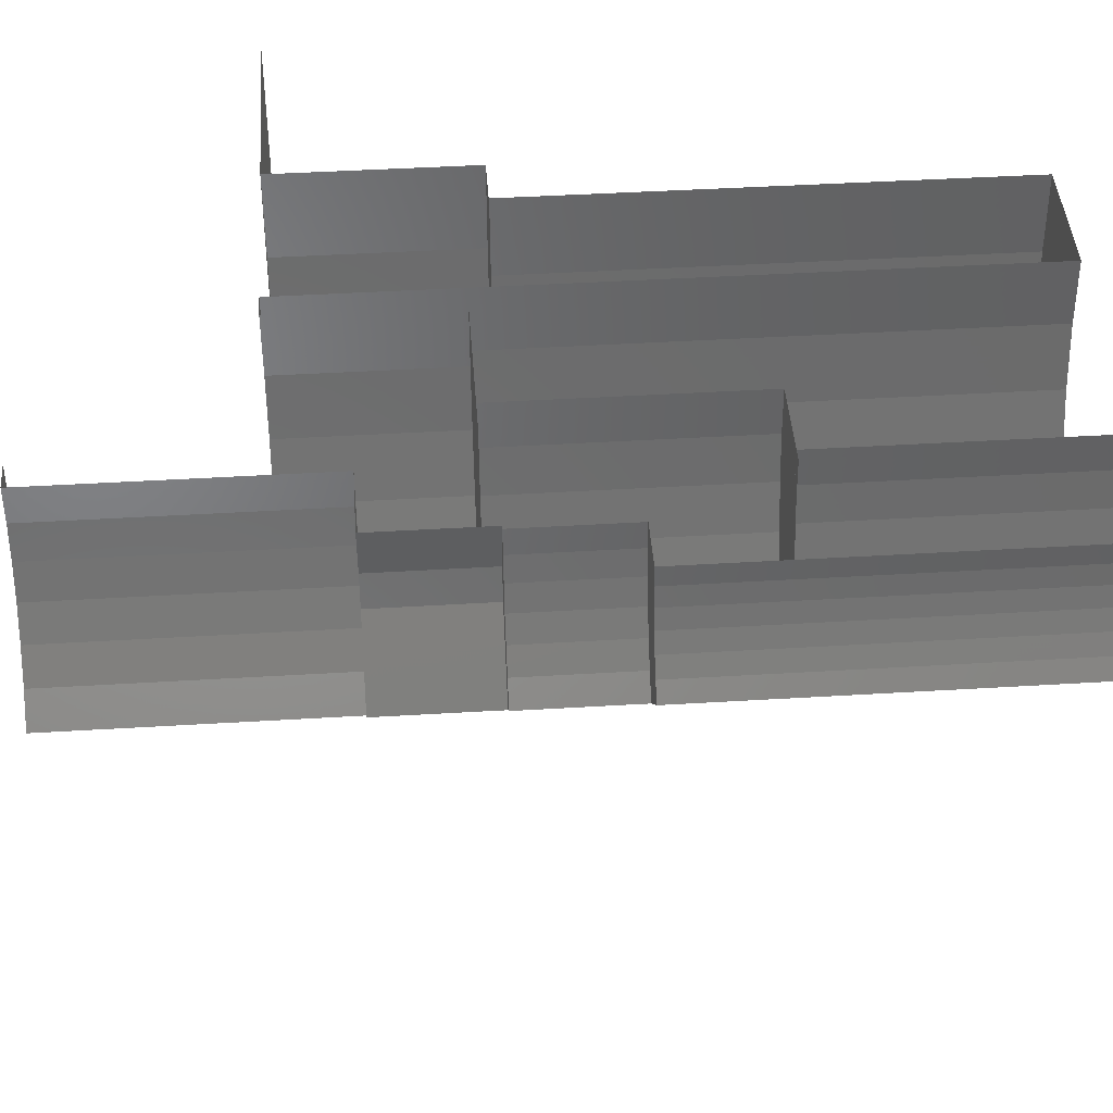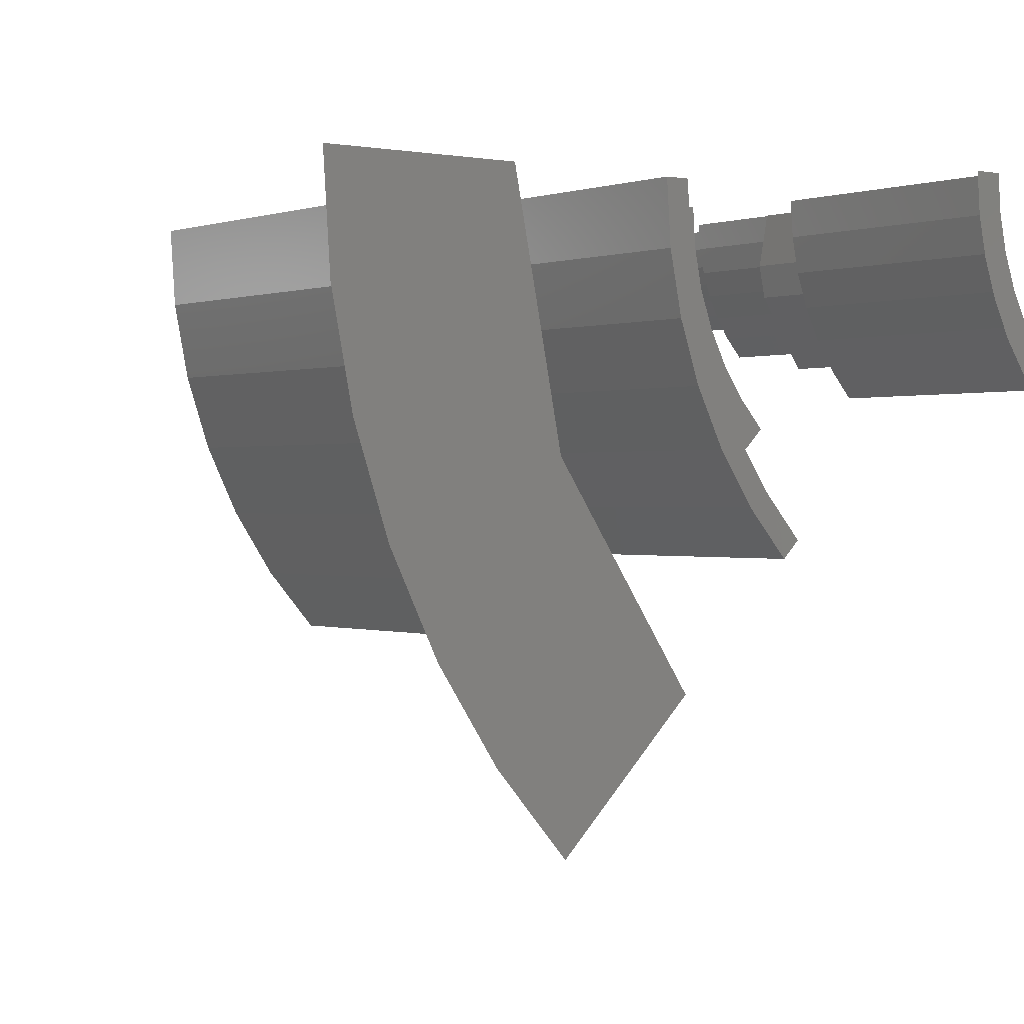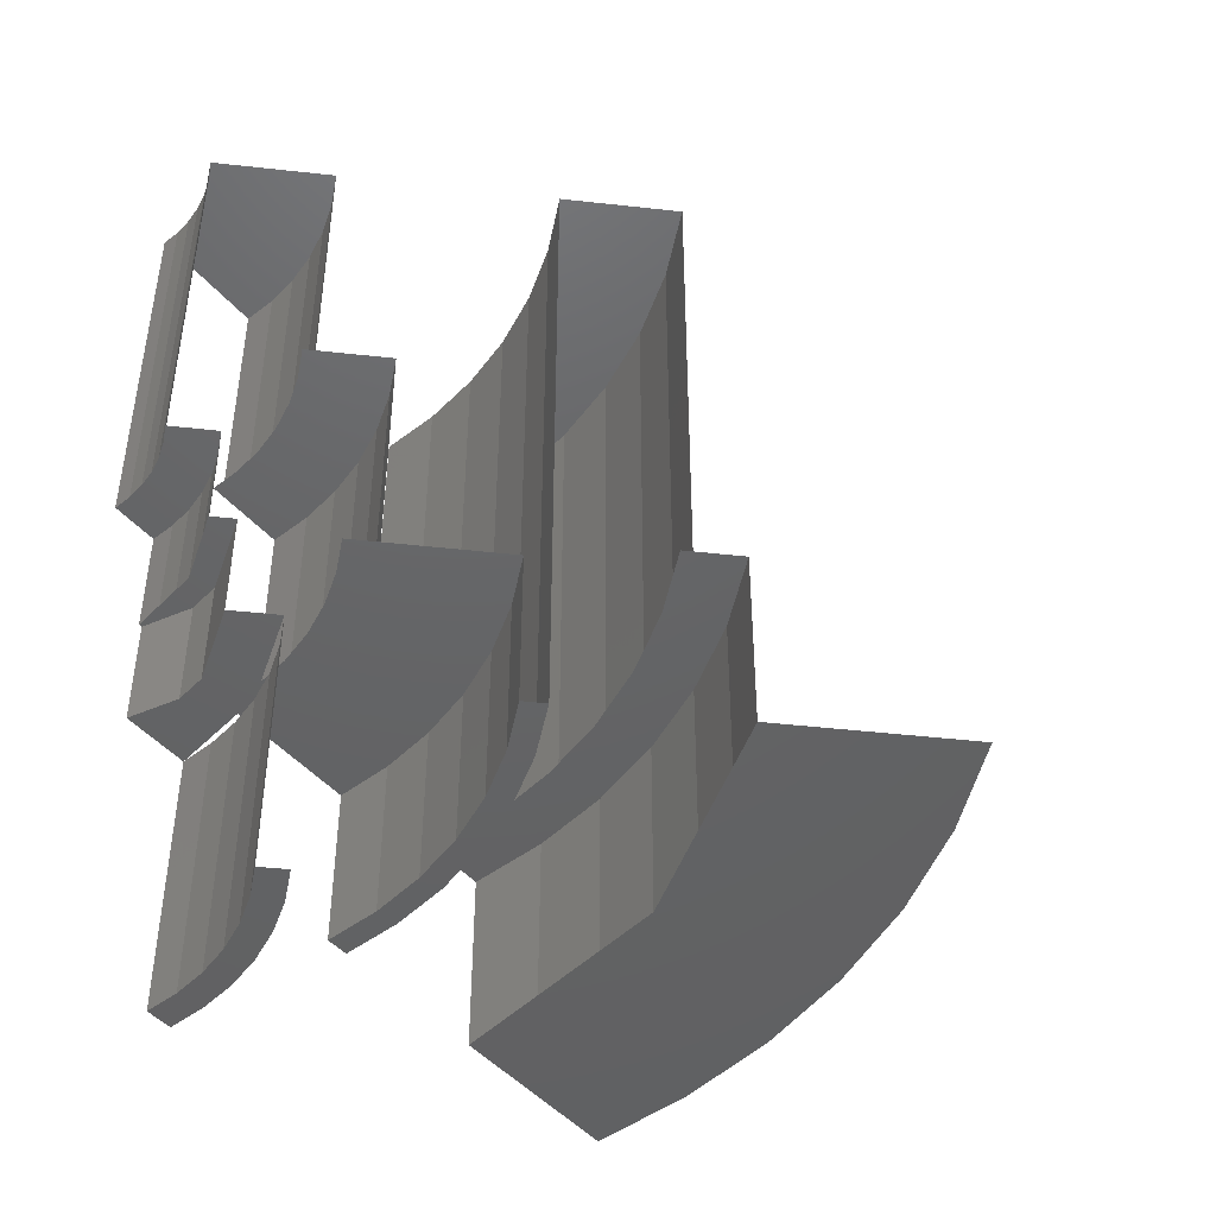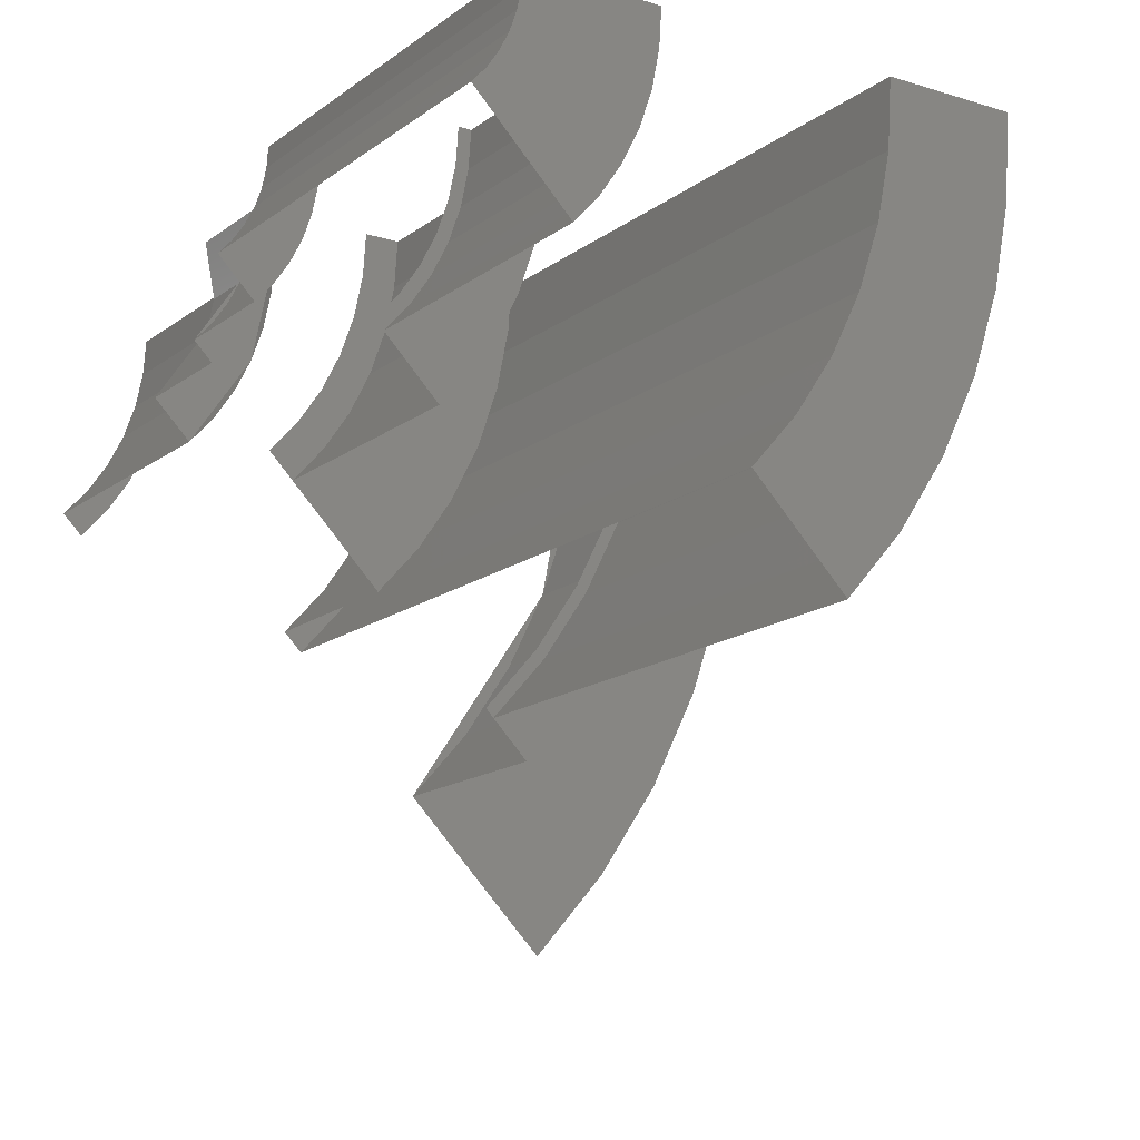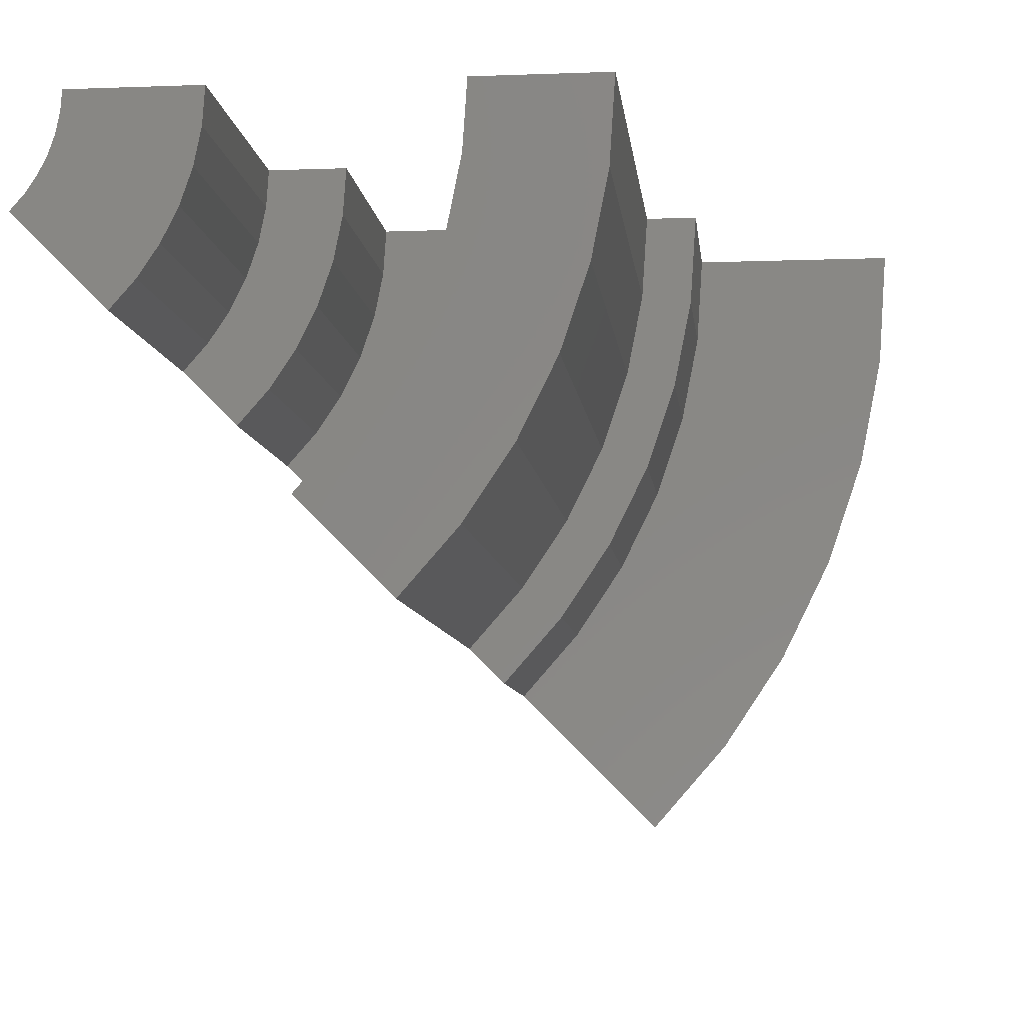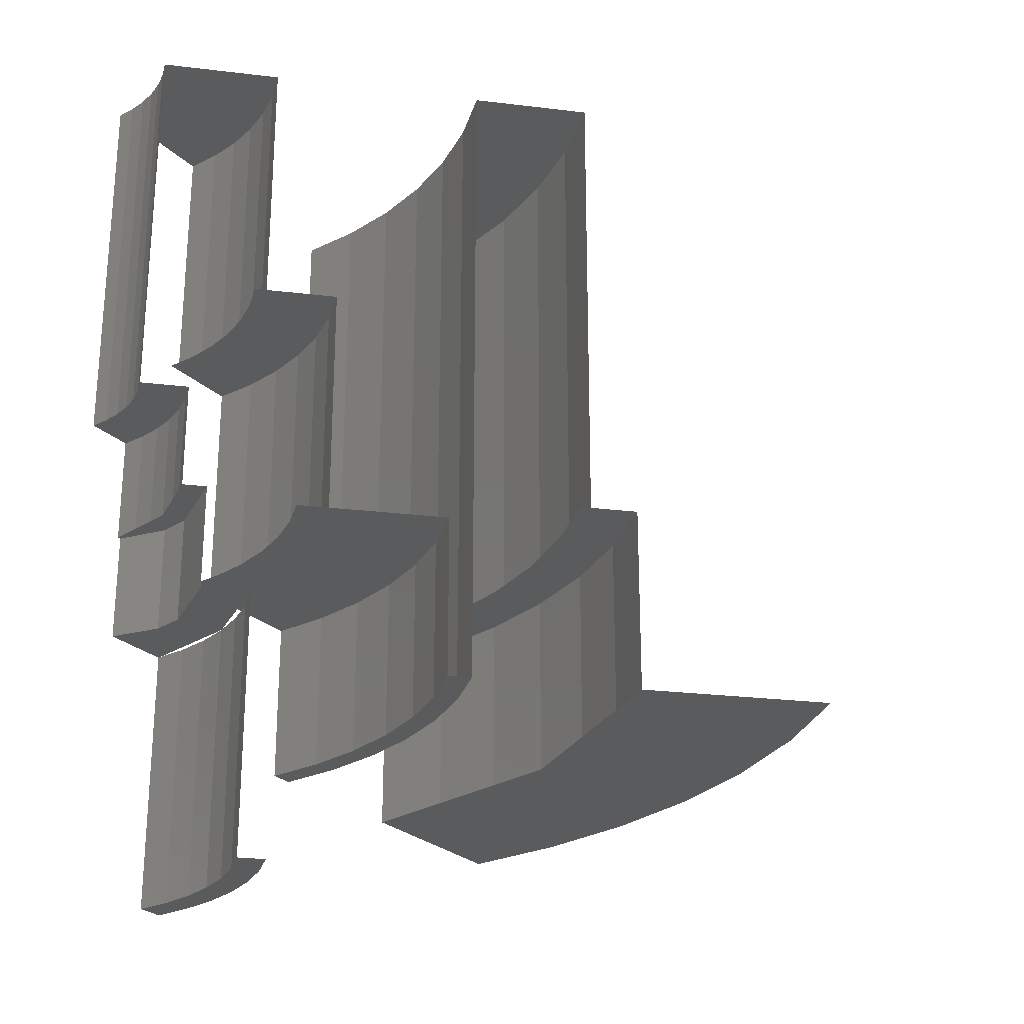
<metadata>
{"format":"stl","ext":"stl","renderer":"f3d","projection":"perspective","resolution":1024,"background":"white","views":[{"elev":43.6,"azim":-94.1,"up":"+Y"},{"elev":0.3,"azim":143.1,"up":"+Y"},{"elev":-45.4,"azim":-52.3,"up":"+Z"},{"elev":-15.3,"azim":-33.6,"up":"+Y"},{"elev":-7.8,"azim":6.0,"up":"+Y"},{"elev":-25.6,"azim":-56.0,"up":"+Z"}]}
</metadata>
<code>
# stl→obj: 185 verts, 252 faces
v 2.546 -2.546 -9
v 3.323 -1.377 -9
v 3.323 -1.377 -10.8
v 2.546 -2.546 -10.8
v 3.428 -0.8542 -9
v 3.428 -0.8542 -10.8
v 3.258 0 -9
v 3.258 0 -10.8
v 2.379 -0.3132 -0.8
v 2.4 0 -7.2
v 2.379 -0.3132 -7.2
v 2.4 0 -0.8
v 2.318 -0.6211 -0.8
v 2.318 -0.6211 -7.2
v 2.217 -0.9185 -0.8
v 2.217 -0.9185 -7.2
v 2.078 -1.2 -0.8
v 2.078 -1.2 -7.2
v 1.904 -1.461 -0.8
v 1.904 -1.461 -7.2
v 1.697 -1.697 -0.8
v 1.697 -1.697 -7.2
v 3.172 -0.4176 -7.2
v 3.2 0 -9
v 3.172 -0.4176 -9
v 3.2 0 -7.2
v 3.091 -0.8282 -7.2
v 3.091 -0.8282 -9
v 2.957 -1.225 -7.2
v 2.957 -1.225 -9
v 2.771 -1.6 -7.2
v 2.771 -1.6 -9
v 2.539 -1.948 -7.2
v 2.539 -1.948 -9
v 2.263 -2.263 -7.2
v 2.263 -2.263 -9
v 4.362 -0.5742 -10.8
v 4.4 0 -15.2
v 4.362 -0.5742 -15.2
v 4.4 0 -10.8
v 4.25 -1.139 -10.8
v 4.25 -1.139 -15.2
v 4.065 -1.684 -10.8
v 4.065 -1.684 -15.2
v 3.81 -2.2 -10.8
v 3.81 -2.2 -15.2
v 3.491 -2.679 -10.8
v 3.491 -2.679 -15.2
v 3.111 -3.111 -10.8
v 3.111 -3.111 -15.2
v 4.84 0 -15.2
v 4.798 -0.6316 -15.2
v 4.675 -1.253 -15.2
v 4.472 -1.852 -15.2
v 4.191 -2.42 -15.2
v 3.84 -2.947 -15.2
v 3.422 -3.422 -15.2
v 4.362 -0.5742 -0.8
v 4.362 -0.5742 -5.2
v 4.4 0 -5.2
v 4.4 0 -0.8
v 4.25 -1.139 -0.8
v 4.25 -1.139 -5.2
v 4.065 -1.684 -0.8
v 4.065 -1.684 -5.2
v 3.81 -2.2 -0.8
v 3.81 -2.2 -5.2
v 3.491 -2.679 -0.8
v 3.491 -2.679 -5.2
v 3.111 -3.111 -0.8
v 3.111 -3.111 -5.2
v 5.552 -0.7308 -5.2
v 5.552 -0.7308 -9.2
v 5.6 0 -9.2
v 5.6 0 -5.2
v 5.409 -1.449 -5.2
v 5.409 -1.449 -9.2
v 5.174 -2.143 -5.2
v 5.174 -2.143 -9.2
v 4.85 -2.8 -5.2
v 4.85 -2.8 -9.2
v 4.443 -3.409 -5.2
v 4.443 -3.409 -9.2
v 3.96 -3.96 -5.2
v 3.96 -3.96 -9.2
v 7.535 -0.9918 -9.2
v 7.535 -0.9918 -12
v 7.6 0 -12
v 7.6 0 -9.2
v 7.341 -1.967 -9.2
v 7.341 -1.967 -12
v 7.022 -2.909 -9.2
v 7.022 -2.909 -12
v 6.582 -3.8 -9.2
v 6.582 -3.8 -12
v 6.03 -4.627 -9.2
v 6.03 -4.627 -12
v 5.374 -5.374 -9.2
v 5.374 -5.374 -12
v 7.931 -1.044 -0.8
v 8 0 -12
v 7.931 -1.044 -12
v 8 0 -0.8
v 7.727 -2.07 -0.8
v 7.727 -2.07 -12
v 7.391 -3.062 -0.8
v 7.391 -3.062 -12
v 6.928 -4 -0.8
v 6.928 -4 -12
v 6.347 -4.87 -0.8
v 6.347 -4.87 -12
v 5.657 -5.657 -0.8
v 5.657 -5.657 -12
v 9.914 -1.305 -0.8
v 9.914 -1.305 -8.8
v 10 0 -8.8
v 10 0 -0.8
v 9.659 -2.588 -0.8
v 9.659 -2.588 -8.8
v 9.239 -3.827 -0.8
v 9.239 -3.827 -8.8
v 8.66 -5 -0.8
v 8.66 -5 -8.8
v 7.934 -6.088 -0.8
v 7.934 -6.088 -8.8
v 7.071 -7.071 -0.8
v 7.071 -7.071 -8.8
v 10.71 -1.409 -8.8
v 10.71 -1.409 -12
v 10.8 0 -12
v 10.8 0 -8.8
v 10.43 -2.795 -8.8
v 10.43 -2.795 -12
v 9.978 -4.133 -8.8
v 9.978 -4.133 -12
v 9.353 -5.4 -8.8
v 9.353 -5.4 -12
v 8.569 -6.575 -8.8
v 8.569 -6.575 -12
v 7.637 -7.637 -8.8
v 7.637 -7.637 -12
v 3.569 -0.4698 -0.8
v 3.6 0 -0.8
v 3.477 -0.9317 -0.8
v 3.326 -1.378 -0.8
v 3.118 -1.8 -0.8
v 2.856 -2.192 -0.8
v 2.546 -2.546 -0.8
v 4 0 -0.8
v 3.966 -0.522 -0.8
v 3.864 -1.035 -0.8
v 3.696 -1.531 -0.8
v 3.464 -2 -0.8
v 3.174 -2.435 -0.8
v 2.828 -2.828 -0.8
v 3.202 0 -9
v 4.401 0 -10.8
v 4.2 0 -5.2
v 4.164 -0.5481 -5.2
v 4.057 -1.087 -5.2
v 3.88 -1.607 -5.2
v 3.637 -2.1 -5.2
v 3.332 -2.557 -5.2
v 2.97 -2.97 -5.2
v 5.067 0 -9.2
v 5.023 -0.6612 -9.2
v 4.894 -1.311 -9.2
v 4.681 -1.939 -9.2
v 4.388 -2.533 -9.2
v 4.02 -3.085 -9.2
v 3.583 -3.583 -9.2
v 9.734 -1.281 -8.8
v 9.818 0 -8.8
v 9.483 -2.541 -8.8
v 9.071 -3.757 -8.8
v 8.502 -4.909 -8.8
v 7.79 -5.977 -8.8
v 6.942 -6.942 -8.8
v 13.88 -1.827 -12
v 14 0 -12
v 13.52 -3.624 -12
v 12.12 -7 -12
v 12.93 -5.358 -12
v 11.11 -8.523 -12
v 9.9 -9.9 -12
f 1 2 3
f 3 4 1
f 2 5 6
f 6 3 2
f 5 7 8
f 8 6 5
f 9 10 11
f 10 9 12
f 13 11 14
f 11 13 9
f 15 14 16
f 14 15 13
f 17 16 18
f 16 17 15
f 19 18 20
f 18 19 17
f 21 20 22
f 20 21 19
f 23 24 25
f 24 23 26
f 27 25 28
f 25 27 23
f 29 28 30
f 28 29 27
f 31 30 32
f 30 31 29
f 33 32 34
f 32 33 31
f 35 34 36
f 34 35 33
f 37 38 39
f 38 37 40
f 41 39 42
f 39 41 37
f 43 42 44
f 42 43 41
f 45 44 46
f 44 45 43
f 47 46 48
f 46 47 45
f 49 48 50
f 48 49 47
f 51 52 39
f 39 38 51
f 52 53 42
f 42 39 52
f 53 54 44
f 44 42 53
f 54 55 46
f 46 44 54
f 55 56 48
f 48 46 55
f 56 57 50
f 50 48 56
f 58 59 60
f 60 61 58
f 62 63 59
f 59 58 62
f 64 65 63
f 63 62 64
f 66 67 65
f 65 64 66
f 68 69 67
f 67 66 68
f 70 71 69
f 69 68 70
f 72 73 74
f 74 75 72
f 76 77 73
f 73 72 76
f 78 79 77
f 77 76 78
f 80 81 79
f 79 78 80
f 82 83 81
f 81 80 82
f 84 85 83
f 83 82 84
f 86 87 88
f 88 89 86
f 90 91 87
f 87 86 90
f 92 93 91
f 91 90 92
f 94 95 93
f 93 92 94
f 96 97 95
f 95 94 96
f 98 99 97
f 97 96 98
f 100 101 102
f 101 100 103
f 104 102 105
f 102 104 100
f 106 105 107
f 105 106 104
f 108 107 109
f 107 108 106
f 110 109 111
f 109 110 108
f 112 111 113
f 111 112 110
f 114 115 116
f 116 117 114
f 118 119 115
f 115 114 118
f 120 121 119
f 119 118 120
f 122 123 121
f 121 120 122
f 124 125 123
f 123 122 124
f 126 127 125
f 125 124 126
f 128 129 130
f 130 131 128
f 132 133 129
f 129 128 132
f 134 135 133
f 133 132 134
f 136 137 135
f 135 134 136
f 138 139 137
f 137 136 138
f 140 141 139
f 139 138 140
f 12 142 143
f 142 12 9
f 9 144 142
f 144 9 13
f 13 145 144
f 145 13 15
f 15 146 145
f 146 15 17
f 17 147 146
f 147 17 19
f 19 148 147
f 148 19 21
f 149 142 150
f 142 149 143
f 150 144 151
f 144 150 142
f 151 145 152
f 145 151 144
f 152 146 153
f 146 152 145
f 153 147 154
f 147 153 146
f 154 148 155
f 148 154 147
f 61 150 58
f 150 61 149
f 58 151 62
f 151 58 150
f 62 152 64
f 152 62 151
f 64 153 66
f 153 64 152
f 66 154 68
f 154 66 153
f 68 155 70
f 155 68 154
f 1 36 30
f 30 2 1
f 2 30 5
f 5 30 156
f 156 7 5
f 3 43 49
f 49 4 3
f 6 43 3
f 8 157 43
f 43 6 8
f 10 26 23
f 23 11 10
f 11 23 27
f 27 14 11
f 14 27 29
f 29 16 14
f 16 29 31
f 31 18 16
f 18 31 33
f 33 20 18
f 20 33 35
f 35 22 20
f 158 72 75
f 72 158 159
f 159 76 72
f 76 159 160
f 160 78 76
f 78 160 161
f 161 80 78
f 80 161 162
f 162 82 80
f 82 162 163
f 163 84 82
f 84 163 164
f 165 86 89
f 86 165 166
f 166 90 86
f 90 166 167
f 167 92 90
f 92 167 168
f 168 94 92
f 94 168 169
f 169 96 94
f 96 169 170
f 170 98 96
f 98 170 171
f 101 87 102
f 87 101 88
f 102 91 105
f 91 102 87
f 105 93 107
f 93 105 91
f 107 95 109
f 95 107 93
f 109 97 111
f 97 109 95
f 111 99 113
f 99 111 97
f 103 114 117
f 114 103 100
f 100 118 114
f 118 100 104
f 104 120 118
f 120 104 106
f 106 122 120
f 122 106 108
f 108 124 122
f 124 108 110
f 110 126 124
f 126 110 112
f 131 172 128
f 172 131 173
f 128 174 132
f 174 128 172
f 132 175 134
f 175 132 174
f 134 176 136
f 176 134 175
f 136 177 138
f 177 136 176
f 138 178 140
f 178 138 177
f 179 180 130
f 130 135 181
f 181 179 130
f 182 183 181
f 181 135 182
f 182 135 141
f 141 184 182
f 141 185 184

</code>
